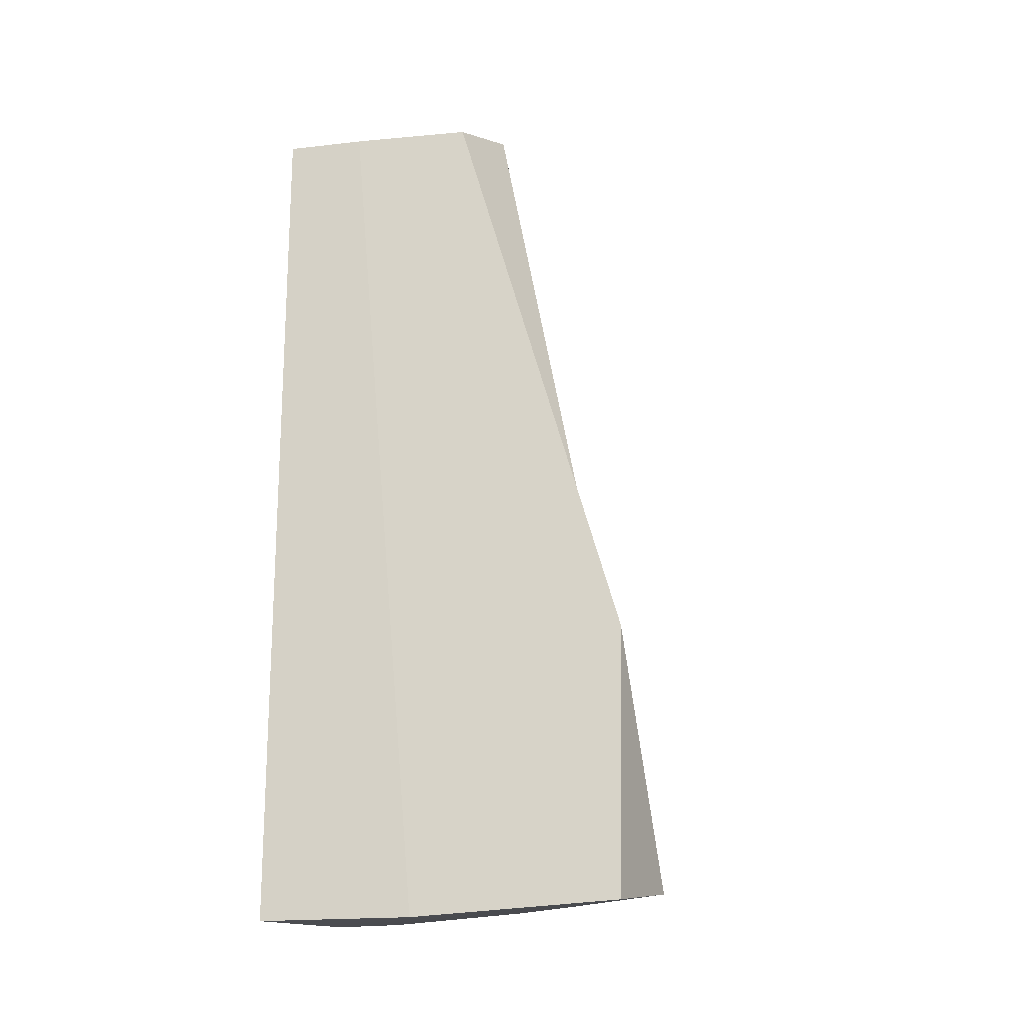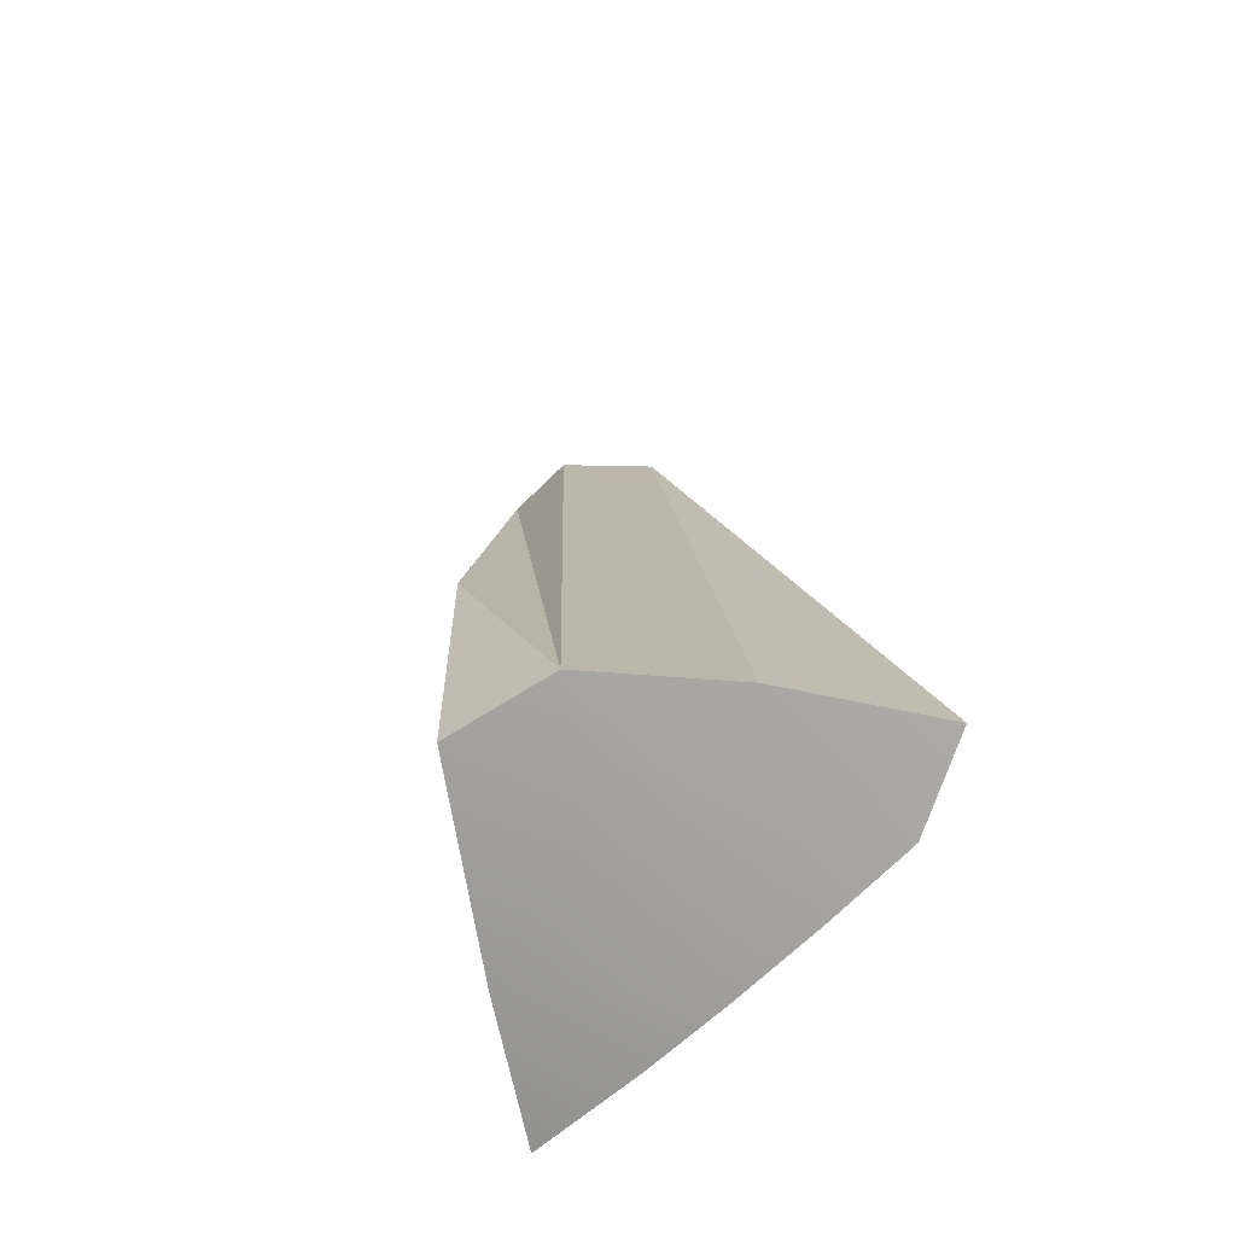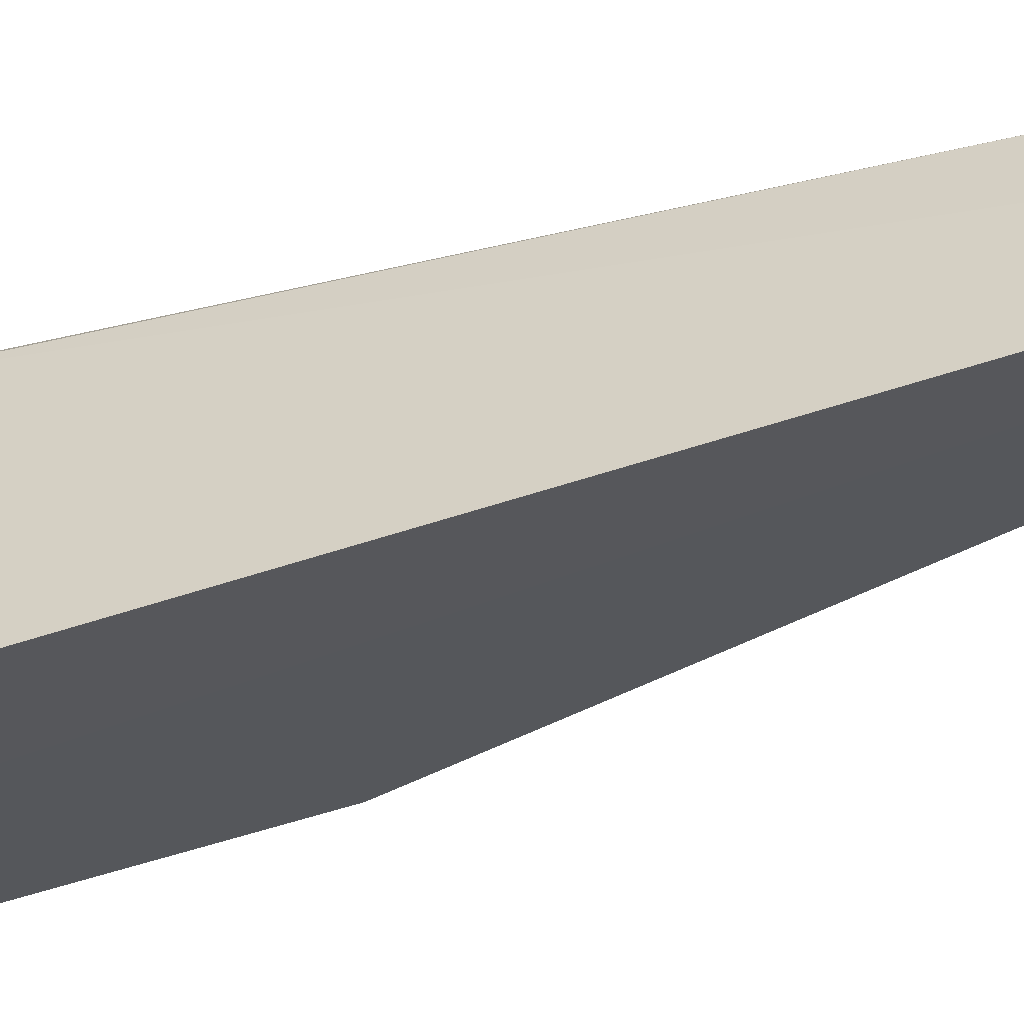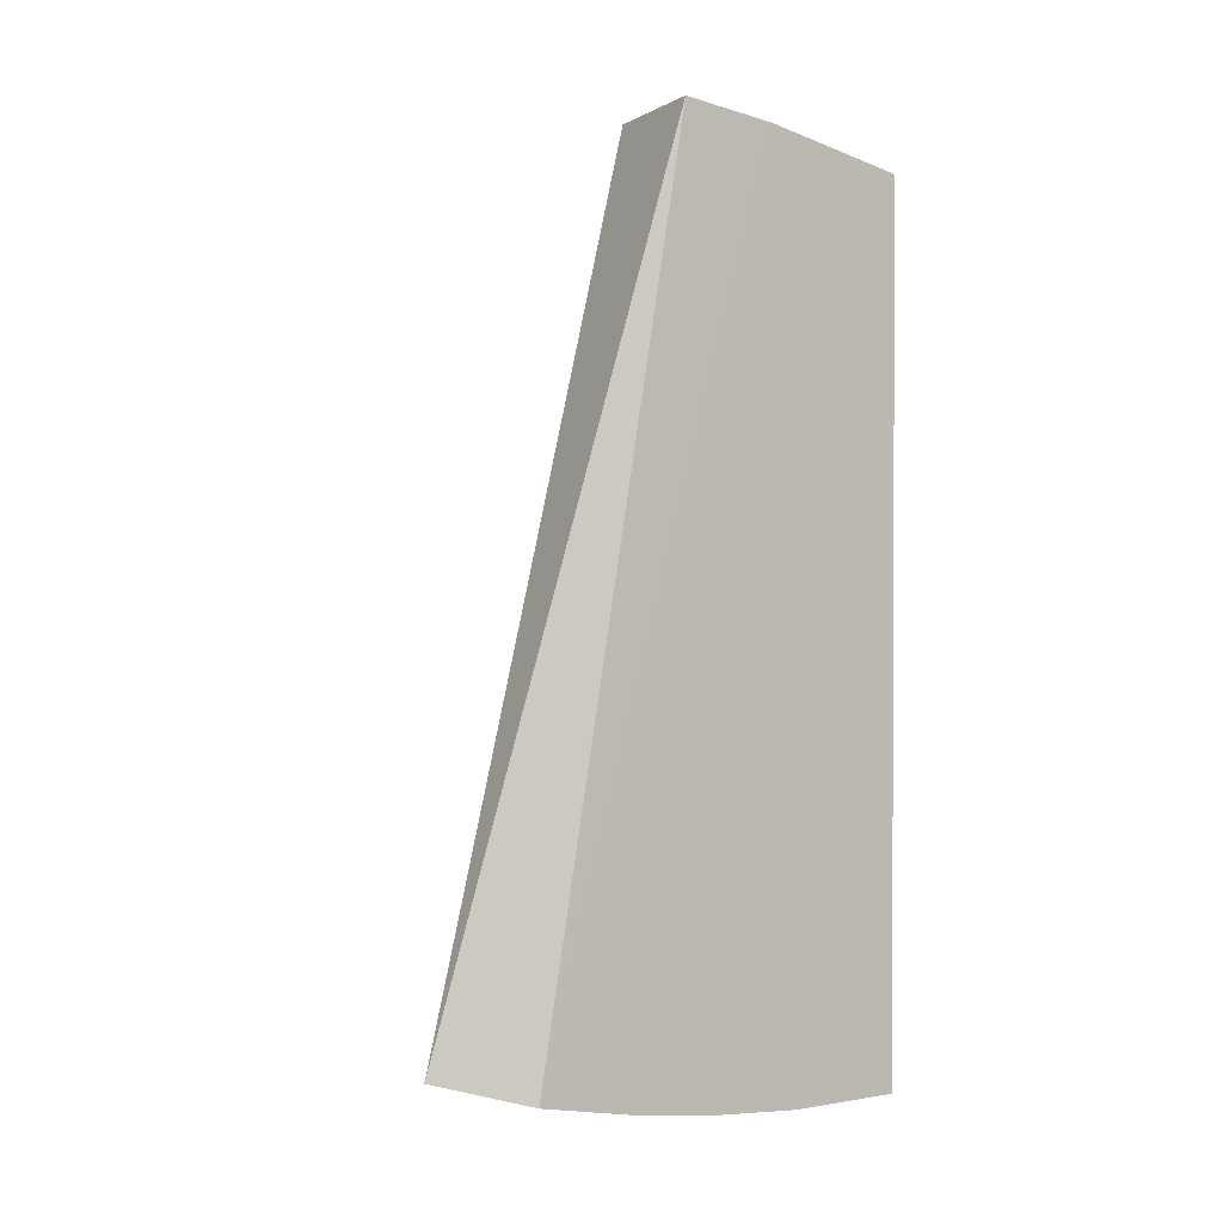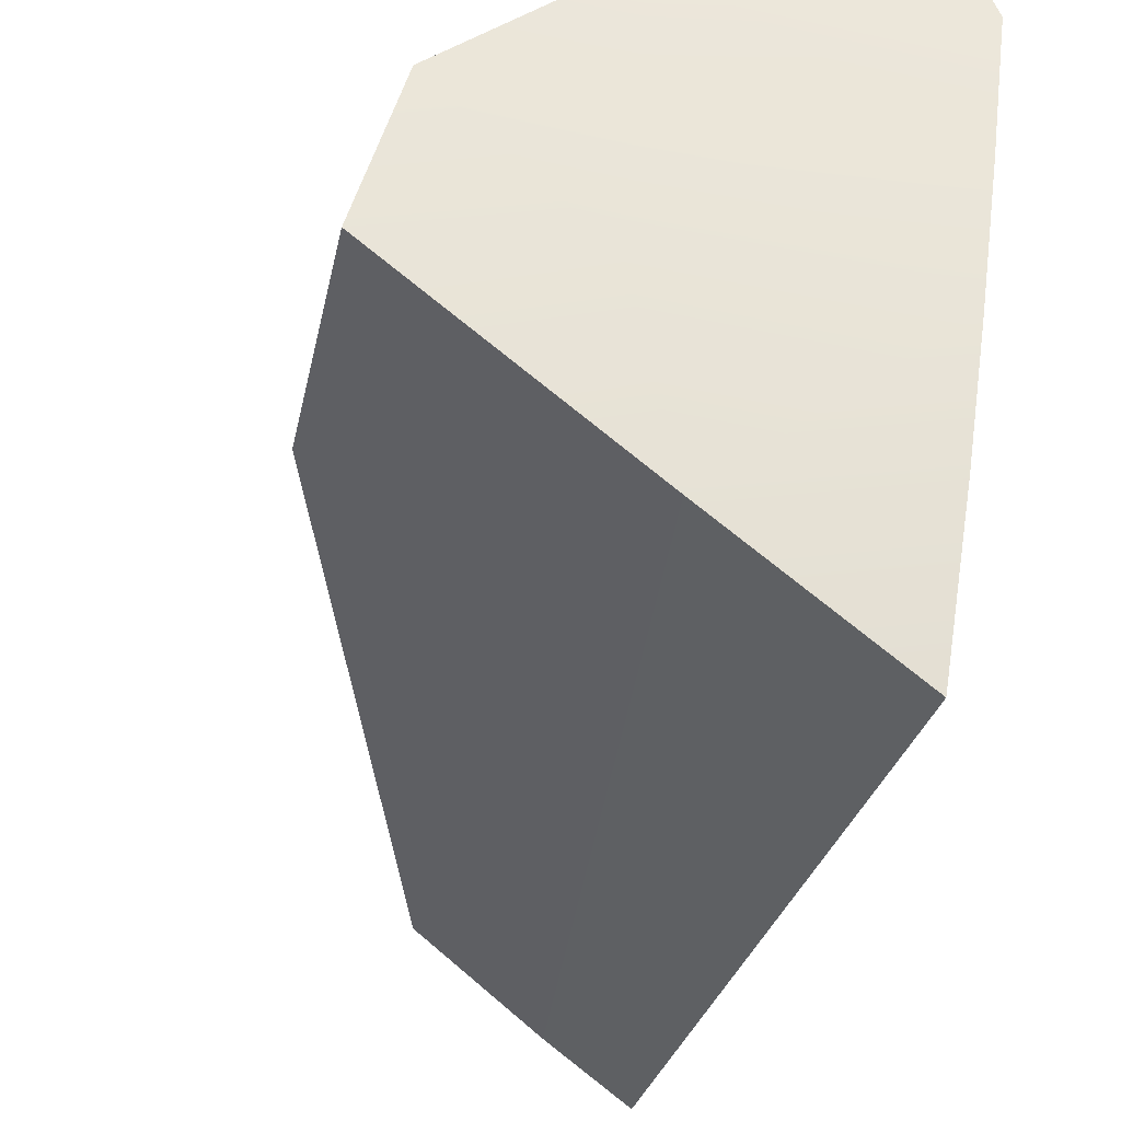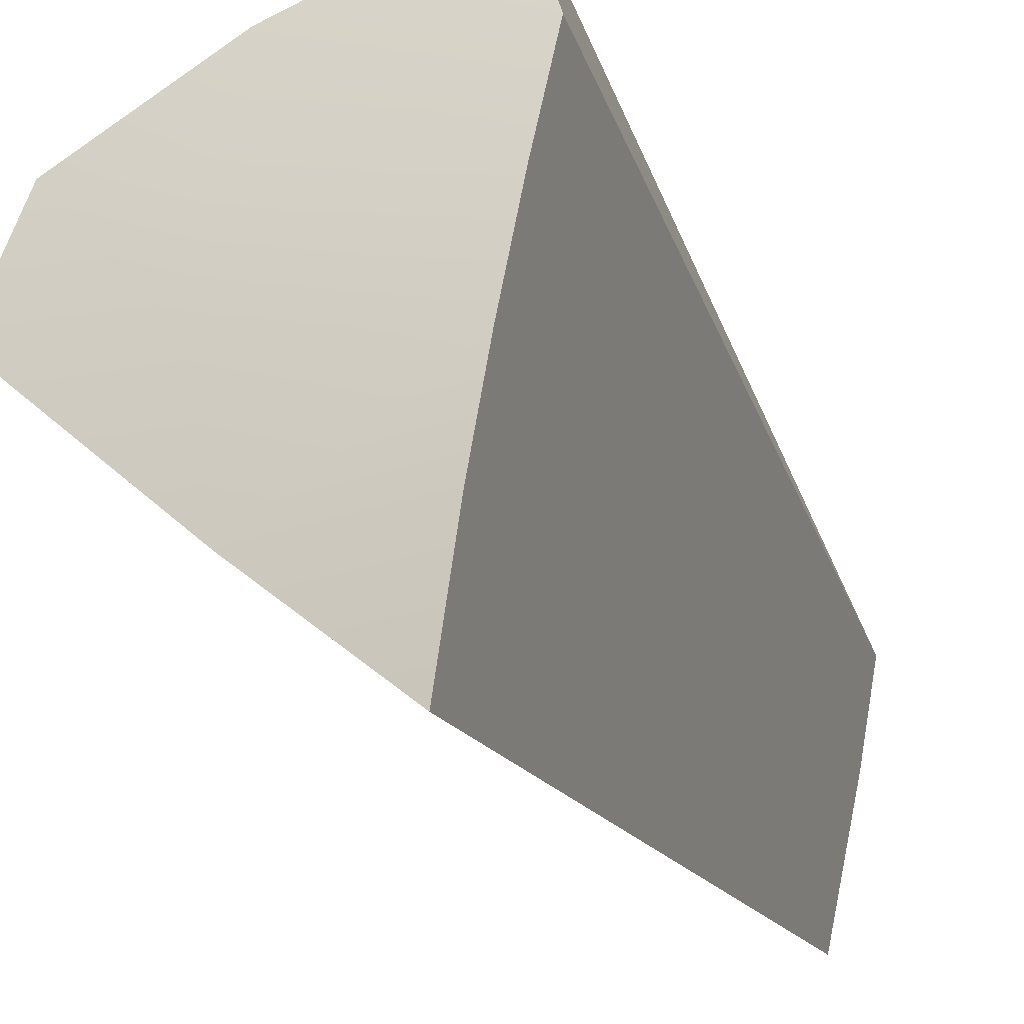
<metadata>
{"format":"obj","ext":"obj","renderer":"f3d","projection":"perspective","resolution":1024,"background":"white","views":[{"elev":-17.6,"azim":47.4,"up":"+Z"},{"elev":-65.2,"azim":139.2,"up":"+Z"},{"elev":-65.7,"azim":-71.7,"up":"+Y"},{"elev":2.6,"azim":-115.6,"up":"+Z"},{"elev":-21.4,"azim":172.0,"up":"+Y"},{"elev":-16.1,"azim":-160.8,"up":"+Y"}]}
</metadata>
<code>
o TeapotHandle_cell.066_TeapotHandle_cell.102
v -0.5675 -1.274 0.01322
v -0.5667 -1.281 0.01182
v -0.5659 -1.288 0.01078
v -0.556 -1.287 0.03081
v -0.5712 -1.286 0.07412
v -0.5656 -1.29 0.07283
v -0.5782 -1.287 0.07493
v -0.5773 -1.294 0.07387
v -0.565 -1.295 0.0719
v -0.5588 -1.28 0.01212
v -0.5563 -1.287 0.01108
v -0.5796 -1.283 0.01173
v -0.5786 -1.289 0.01069
v -0.5782 -1.269 0.01482
v -0.5805 -1.276 0.01313
v -0.5759 -1.304 0.07146
v -0.5715 -1.3 0.07165
v -0.5777 -1.296 0.01008
v -0.5678 -1.297 0.01004
v -0.5765 -1.304 0.009933
v -0.5656 -1.29 0.07283
v -0.5712 -1.286 0.07412
v -0.5796 -1.283 0.01173
v -0.5786 -1.289 0.01069
v -0.5805 -1.276 0.01313
v -0.5777 -1.296 0.01008
v -0.565 -1.295 0.0719
v -0.5782 -1.287 0.07493
v -0.5773 -1.294 0.07387
v -0.5759 -1.304 0.07146
v -0.5675 -1.274 0.01322
v -0.5588 -1.28 0.01212
v -0.5563 -1.287 0.01108
v -0.5678 -1.297 0.01004
v -0.5782 -1.269 0.01482
v -0.5715 -1.3 0.07165
v -0.5765 -1.304 0.009933
f 34 4 36
f 8 7 15
f 10 4 33
f 35 15 7
f 13 26 30
f 37 36 30
f 5 6 1
f 9 36 4
f 34 33 4
f 10 9 4
f 8 15 12
f 12 13 8
f 26 37 30
f 30 8 13
f 37 34 36
f 10 1 6
f 35 7 5
f 6 9 10
f 35 5 1
f 2 31 32
f 29 21 22
f 32 3 2
f 3 11 19
f 17 29 16
f 23 31 2
f 24 19 18
f 24 2 3
f 20 18 19
f 31 25 14
f 22 28 29
f 29 27 21
f 32 11 3
f 17 27 29
f 23 25 31
f 24 3 19
f 24 23 2

</code>
